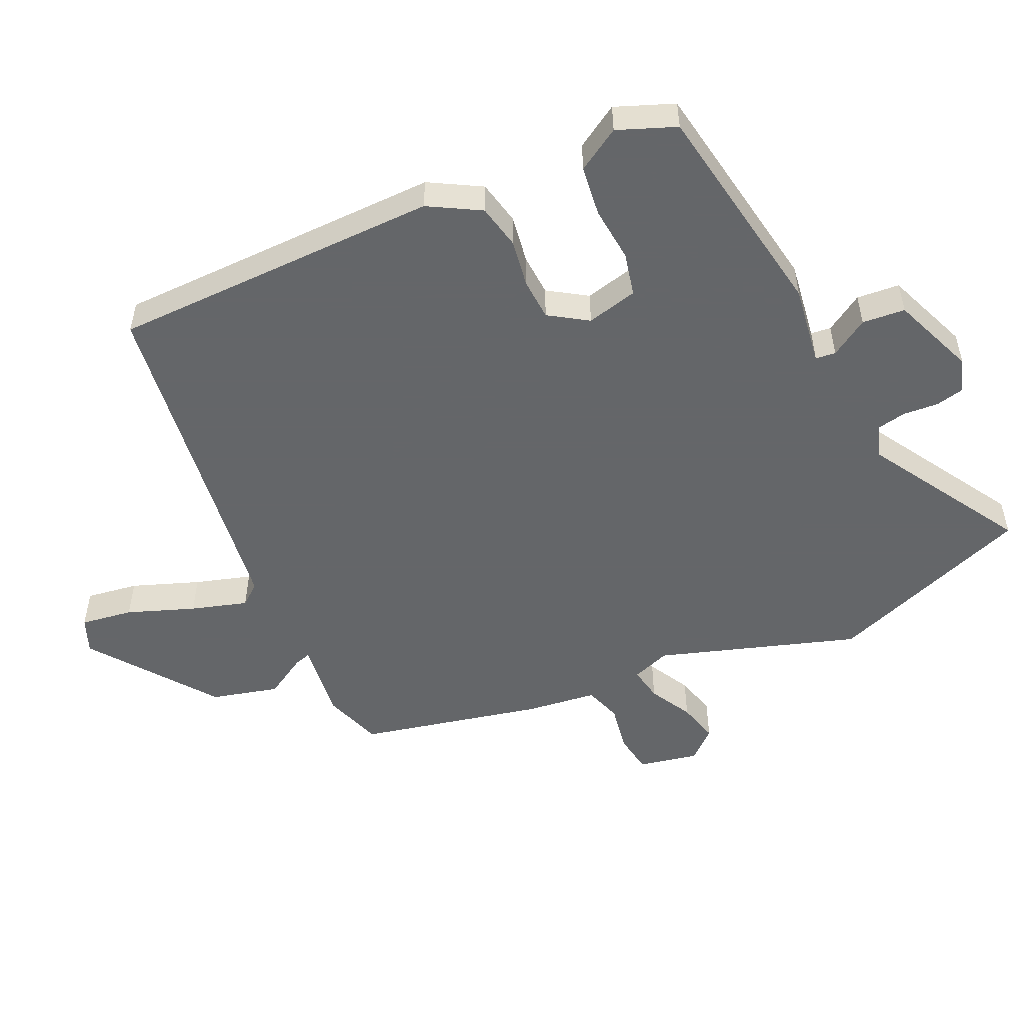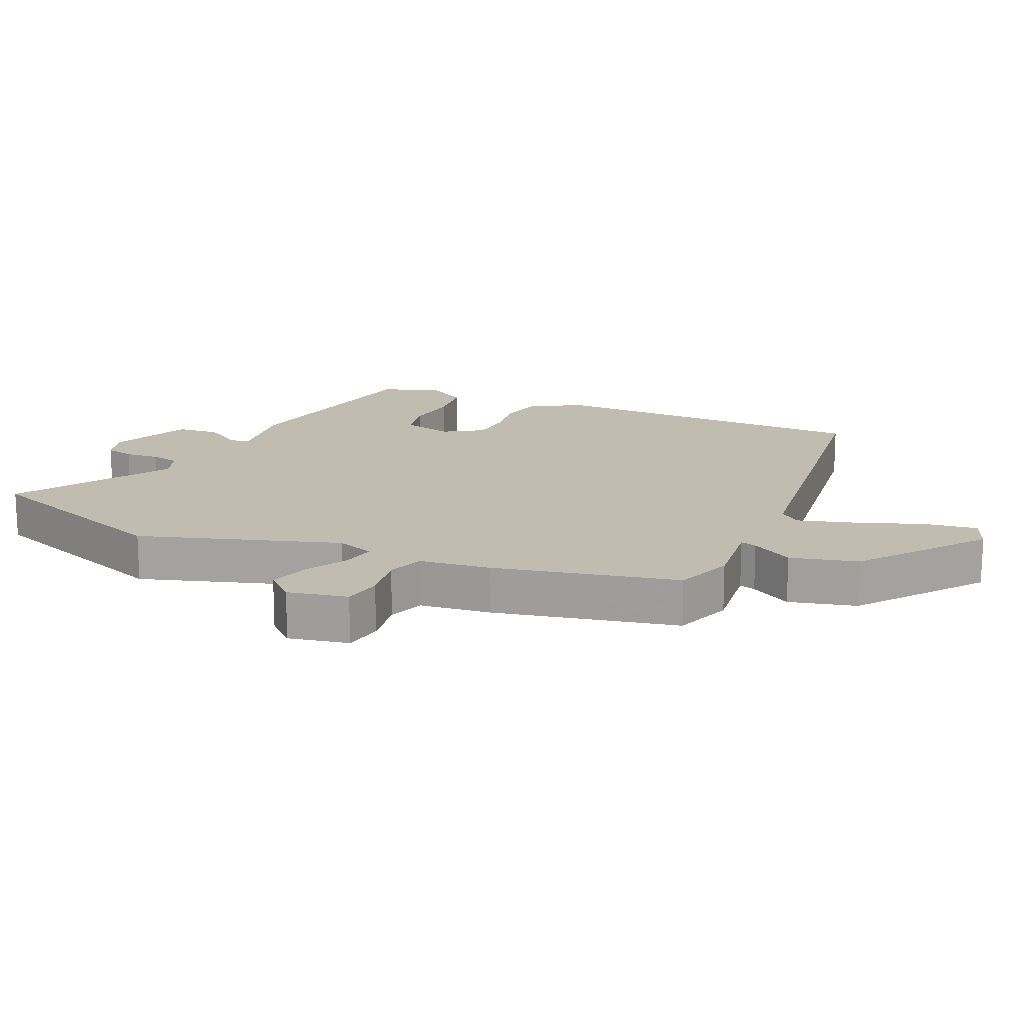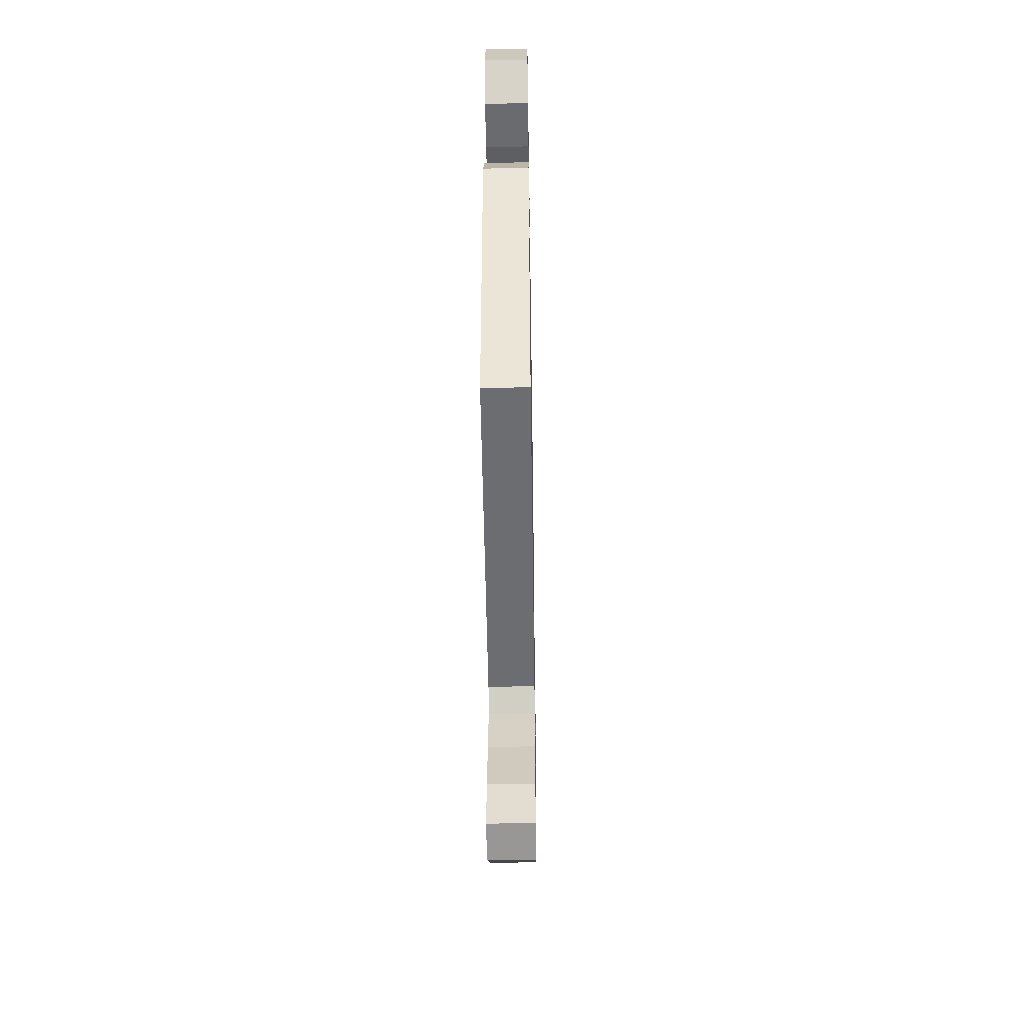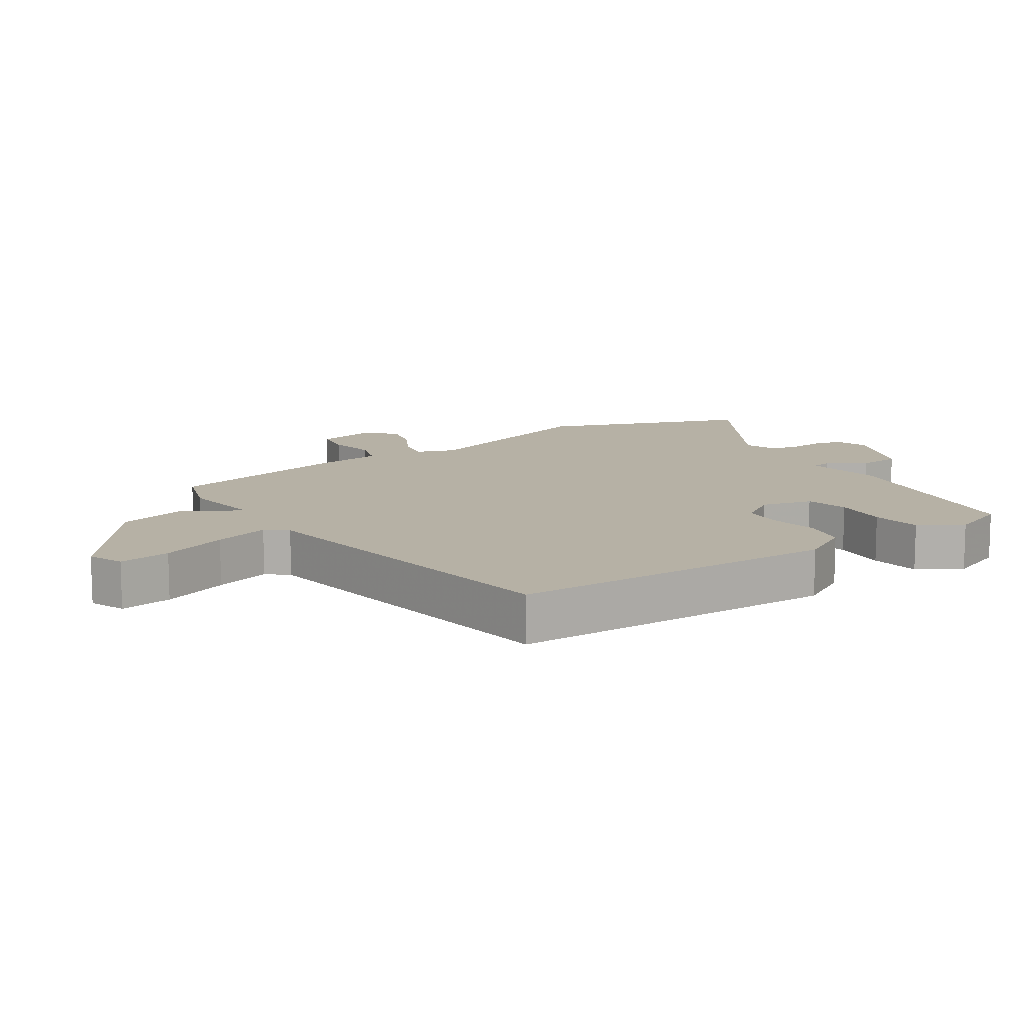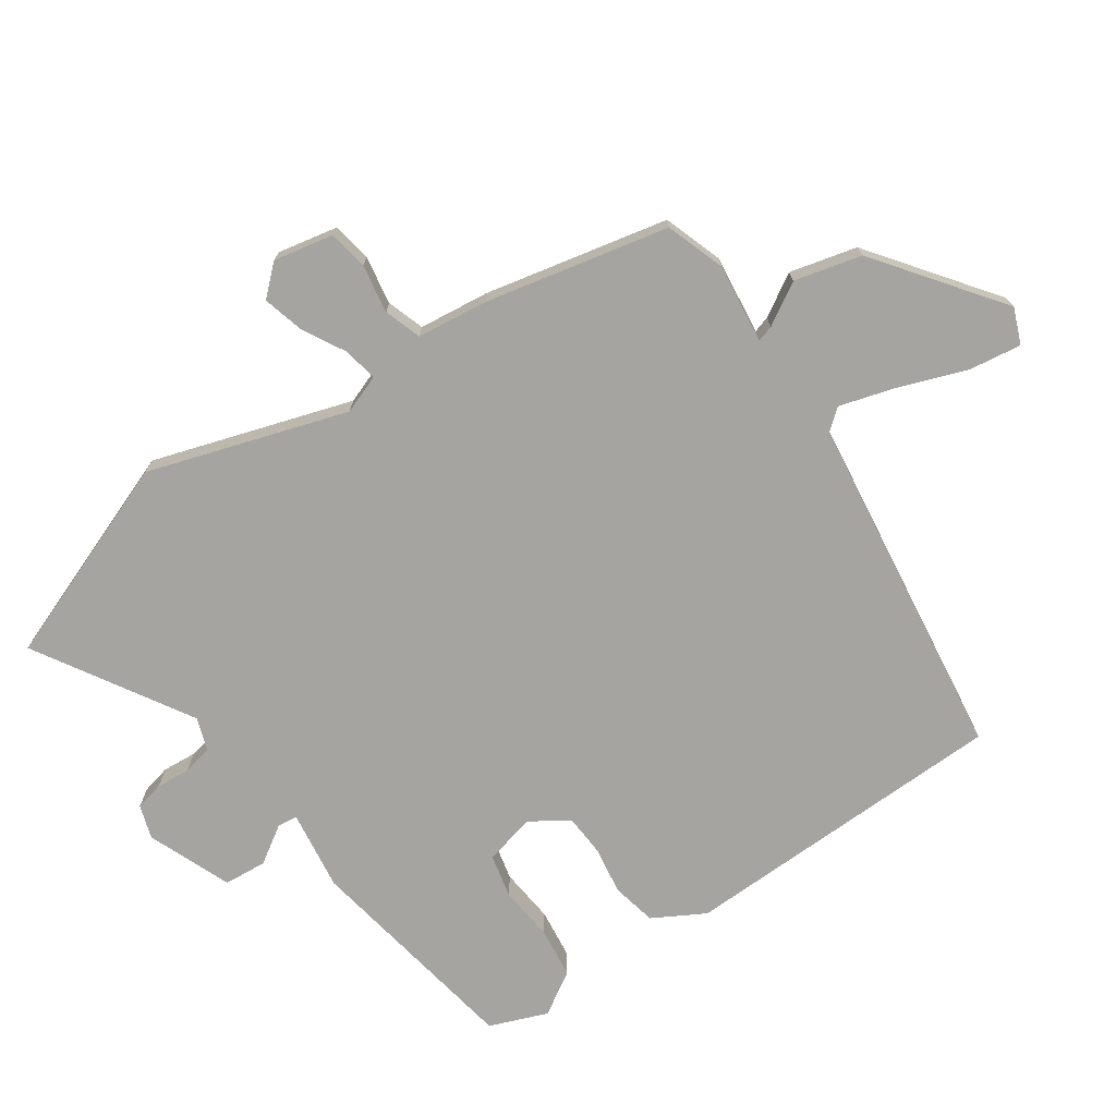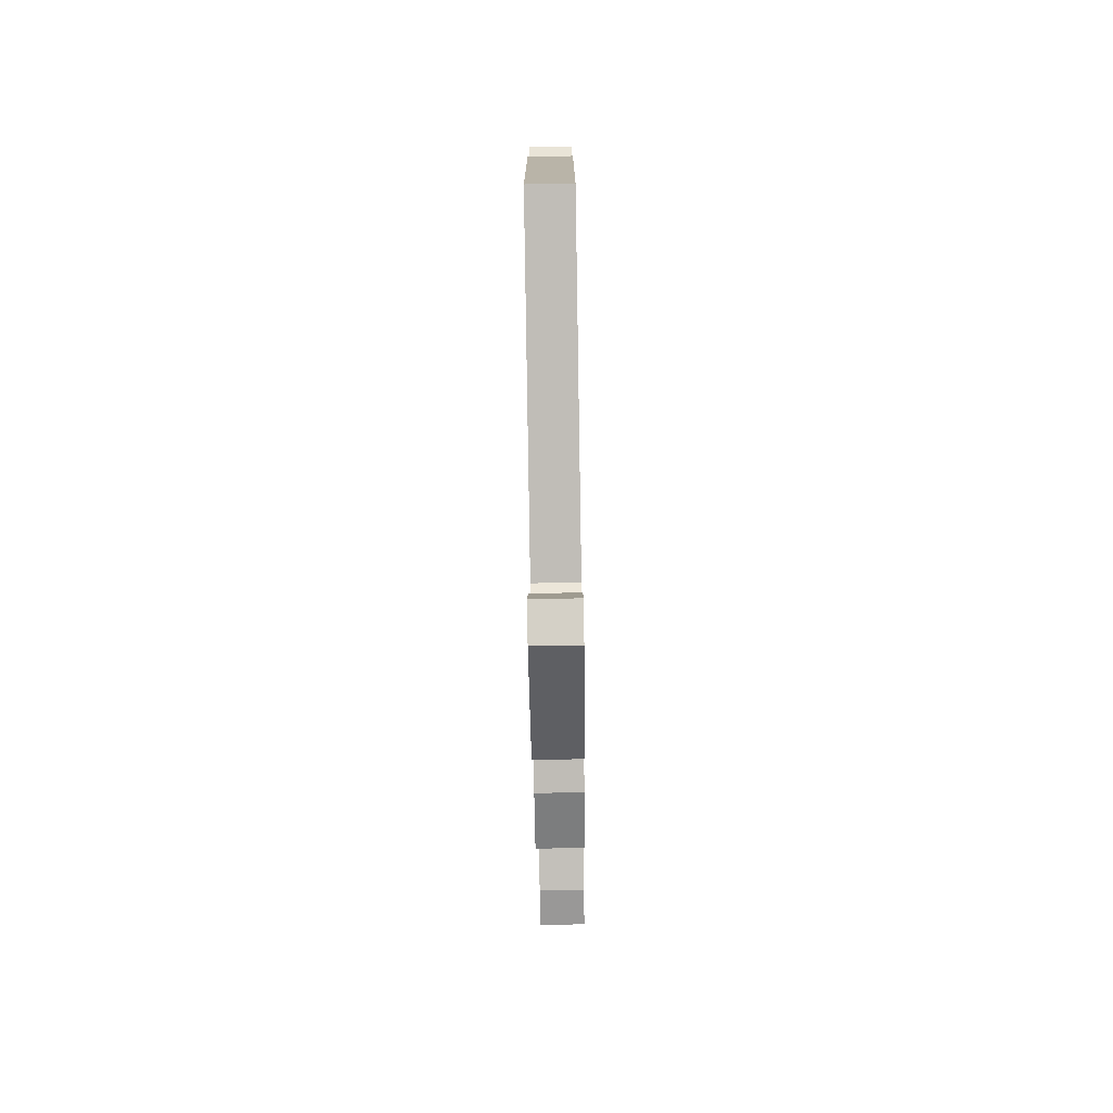
<metadata>
{"format":"obj","ext":"obj","renderer":"f3d","projection":"perspective","resolution":1024,"background":"white","views":[{"elev":-51.7,"azim":-66.6,"up":"+Y"},{"elev":16.3,"azim":113.2,"up":"+Y"},{"elev":-47.5,"azim":-89.1,"up":"+Z"},{"elev":12.0,"azim":-124.9,"up":"+Y"},{"elev":-73.3,"azim":123.5,"up":"+Y"},{"elev":-78.9,"azim":-89.1,"up":"+Z"}]}
</metadata>
<code>
v 0.431 0.07 0.672
v 0.556 0.07 0.359
v 0.464 0.07 0.051
v 0.487 0.07 -0.008
v 0.54 0.07 0.003
v 0.605 0.07 0.04
v 0.668 0.07 0.058
v 0.71 0.07 0.014
v 0.693 0.07 -0.079
v 0.632 0.07 -0.09
v 0.557 0.07 -0.079
v 0.5 0.07 -0.099
v 0.489 0.07 -0.209
v 0.433 0.07 -0.492
v 0.342 0.07 -0.525
v 0.219 0.07 -0.512
v 0.227 0.07 -0.537
v 0.267 0.07 -0.601
v 0.243 0.07 -0.705
v 0.056 0.07 -0.85
v 0.001 0.07 -0.829
v 0.011 0.07 -0.748
v 0.047 0.07 -0.644
v 0.071 0.07 -0.557
v 0.044 0.07 -0.525
v -0.493 0.07 -0.463
v -0.513 0.07 0.045
v -0.47 0.07 0.125
v -0.402 0.07 0.141
v -0.327 0.07 0.131
v -0.263 0.07 0.136
v -0.226 0.07 0.196
v -0.247 0.07 0.274
v -0.314 0.07 0.288
v -0.399 0.07 0.278
v -0.477 0.07 0.286
v -0.519 0.07 0.351
v -0.486 0.07 0.441
v -0.146 0.07 0.506
v -0.022 0.07 0.491
v -0.019 0.07 0.522
v -0.057 0.07 0.579
v -0.053 0.07 0.645
v 0.075 0.07 0.699
v 0.127 0.07 0.683
v 0.138 0.07 0.639
v 0.135 0.07 0.586
v 0.145 0.07 0.541
v 0.196 0.07 0.524
v 0.431 0 0.672
v 0.556 0 0.359
v 0.464 0 0.051
v 0.487 0 -0.008
v 0.54 0 0.003
v 0.605 0 0.04
v 0.668 0 0.058
v 0.71 0 0.014
v 0.693 0 -0.079
v 0.632 0 -0.09
v 0.557 0 -0.079
v 0.5 0 -0.099
v 0.489 0 -0.209
v 0.433 0 -0.492
v 0.342 0 -0.525
v 0.219 0 -0.512
v 0.227 0 -0.537
v 0.267 0 -0.601
v 0.243 0 -0.705
v 0.056 0 -0.85
v 0.001 0 -0.829
v 0.011 0 -0.748
v 0.047 0 -0.644
v 0.071 0 -0.557
v 0.044 0 -0.525
v -0.493 0 -0.463
v -0.513 0 0.045
v -0.47 0 0.125
v -0.402 0 0.141
v -0.327 0 0.131
v -0.263 0 0.136
v -0.226 0 0.196
v -0.247 0 0.274
v -0.314 0 0.288
v -0.399 0 0.278
v -0.477 0 0.286
v -0.519 0 0.351
v -0.486 0 0.441
v -0.146 0 0.506
v -0.022 0 0.491
v -0.019 0 0.522
v -0.057 0 0.579
v -0.053 0 0.645
v 0.075 0 0.699
v 0.127 0 0.683
v 0.138 0 0.639
v 0.135 0 0.586
v 0.145 0 0.541
v 0.196 0 0.524
f 45 46 47
f 44 45 47
f 43 44 47
f 42 43 47
f 41 42 47
f 40 41 47 48
f 38 39 40
f 37 38 40
f 36 37 40
f 35 36 40
f 34 35 40
f 40 48 49
f 34 40 49
f 33 34 49
f 28 29 30
f 27 28 30
f 26 27 30
f 25 26 30
f 24 25 30 31
f 21 22 23
f 20 21 23
f 19 20 23
f 18 19 23
f 17 18 23
f 16 17 23 24
f 14 15 16
f 13 14 16
f 12 13 16
f 24 31 32
f 16 24 32
f 12 16 32
f 9 10 11
f 8 9 11
f 7 8 11
f 6 7 11
f 5 6 11
f 4 5 11 12
f 49 1 2 3
f 32 33 49
f 12 32 49
f 4 12 49
f 3 4 49
f 96 95 94
f 96 94 93
f 96 93 92
f 96 92 91
f 96 91 90
f 97 96 90 89
f 89 88 87
f 89 87 86
f 89 86 85
f 89 85 84
f 89 84 83
f 98 97 89
f 98 89 83
f 98 83 82
f 79 78 77
f 79 77 76
f 79 76 75
f 79 75 74
f 80 79 74 73
f 72 71 70
f 72 70 69
f 72 69 68
f 72 68 67
f 72 67 66
f 73 72 66 65
f 65 64 63
f 65 63 62
f 65 62 61
f 81 80 73
f 81 73 65
f 81 65 61
f 60 59 58
f 60 58 57
f 60 57 56
f 60 56 55
f 60 55 54
f 61 60 54 53
f 52 51 50 98
f 98 82 81
f 98 81 61
f 98 61 53
f 98 53 52
f 1 50 51 2
f 2 51 52 3
f 3 52 53 4
f 4 53 54 5
f 5 54 55 6
f 6 55 56 7
f 7 56 57 8
f 8 57 58 9
f 9 58 59 10
f 10 59 60 11
f 11 60 61 12
f 12 61 62 13
f 13 62 63 14
f 14 63 64 15
f 15 64 65 16
f 16 65 66 17
f 17 66 67 18
f 18 67 68 19
f 19 68 69 20
f 20 69 70 21
f 21 70 71 22
f 22 71 72 23
f 23 72 73 24
f 24 73 74 25
f 25 74 75 26
f 26 75 76 27
f 27 76 77 28
f 28 77 78 29
f 29 78 79 30
f 30 79 80 31
f 31 80 81 32
f 32 81 82 33
f 33 82 83 34
f 34 83 84 35
f 35 84 85 36
f 36 85 86 37
f 37 86 87 38
f 38 87 88 39
f 39 88 89 40
f 40 89 90 41
f 41 90 91 42
f 42 91 92 43
f 43 92 93 44
f 44 93 94 45
f 45 94 95 46
f 46 95 96 47
f 47 96 97 48
f 48 97 98 49
f 49 98 50 1

</code>
